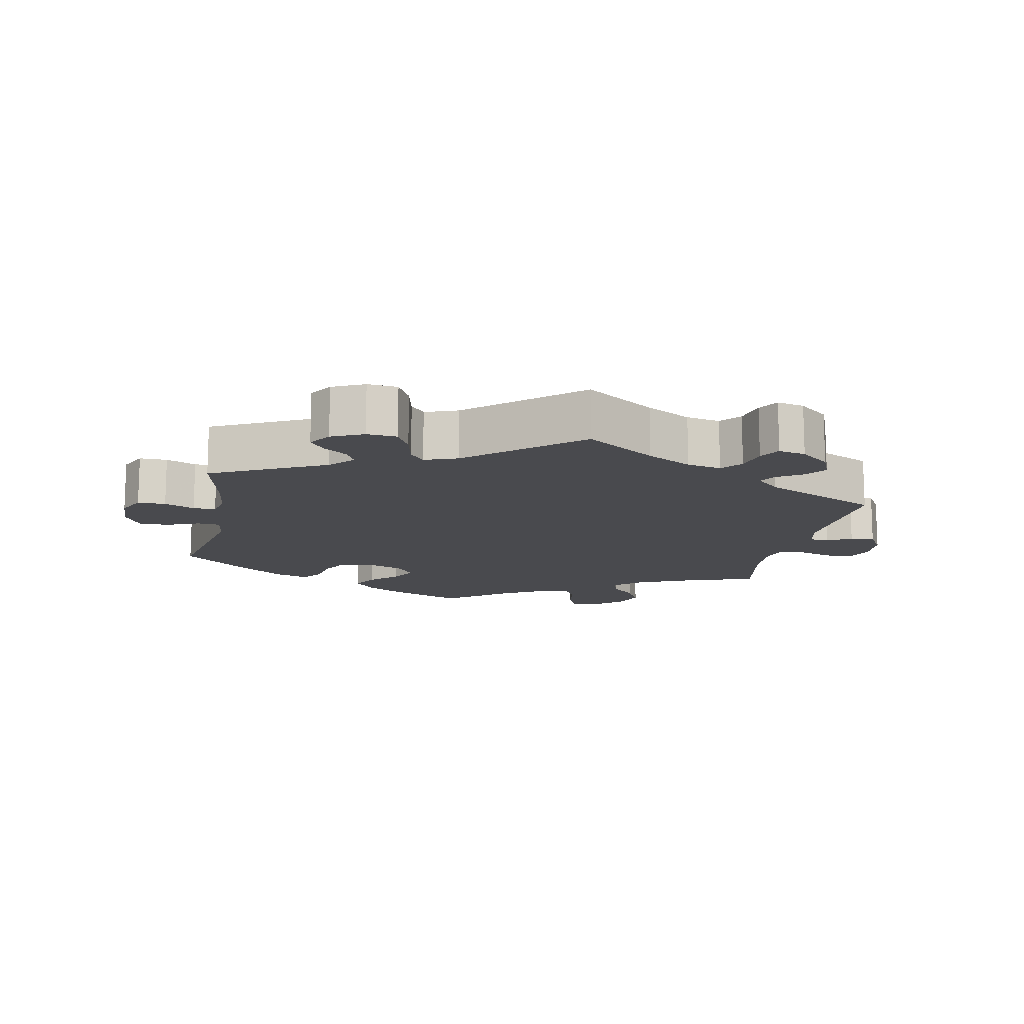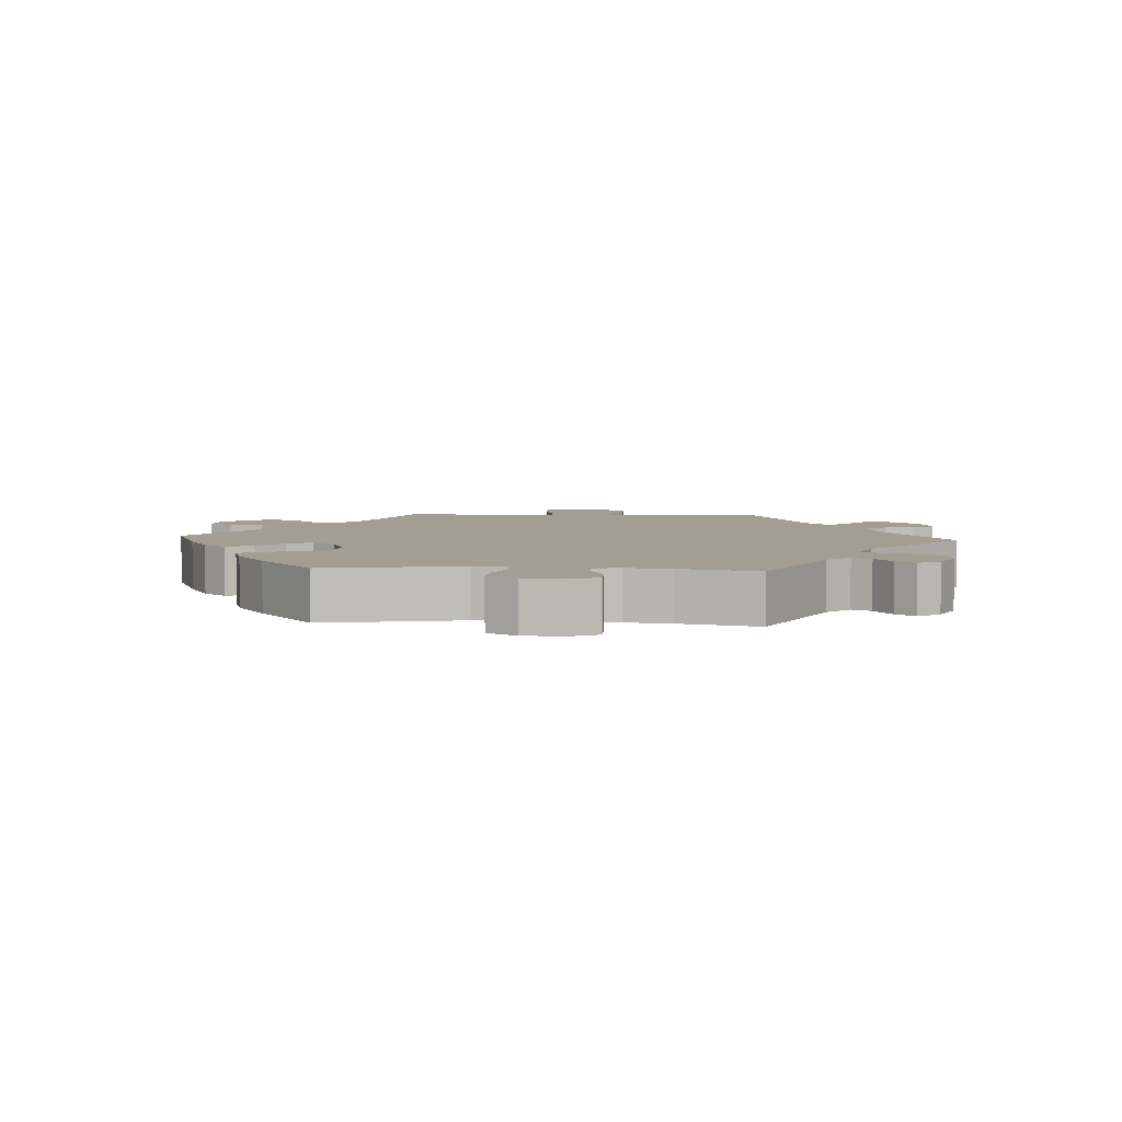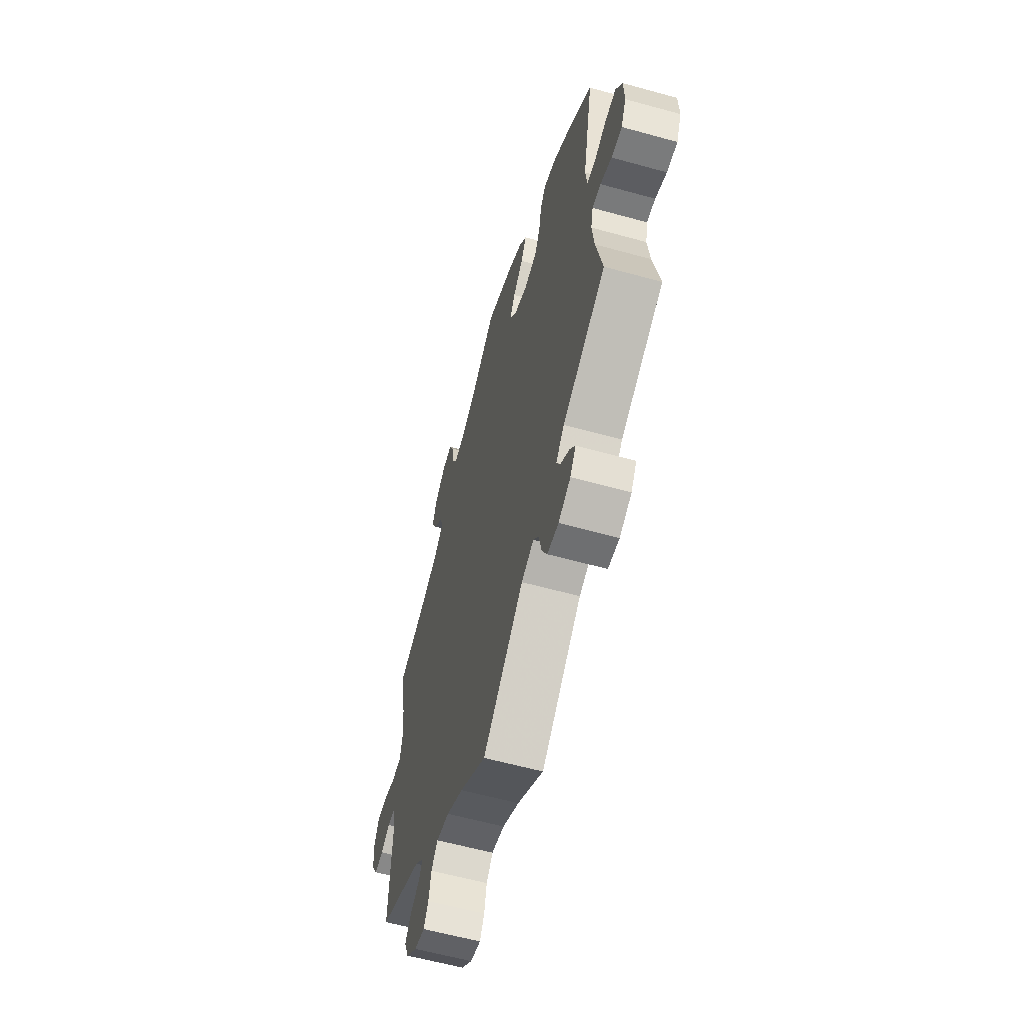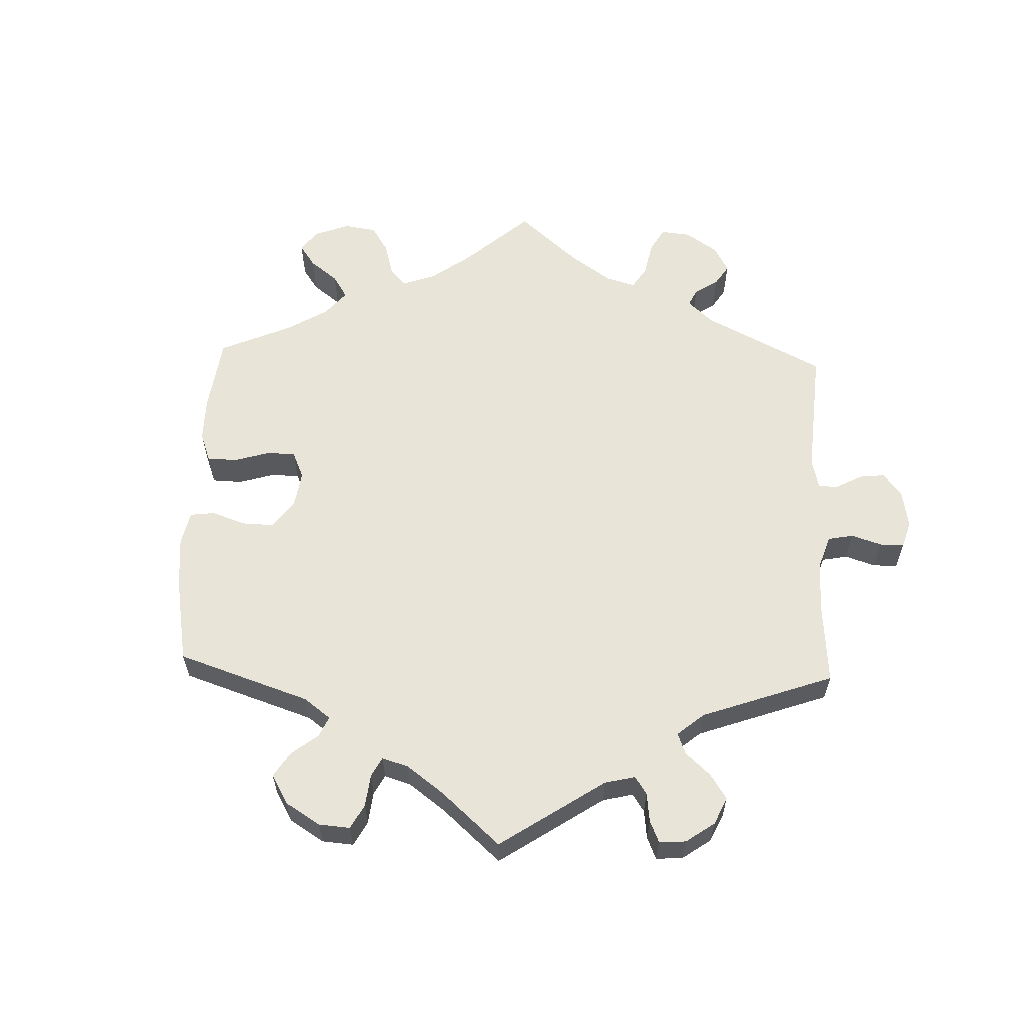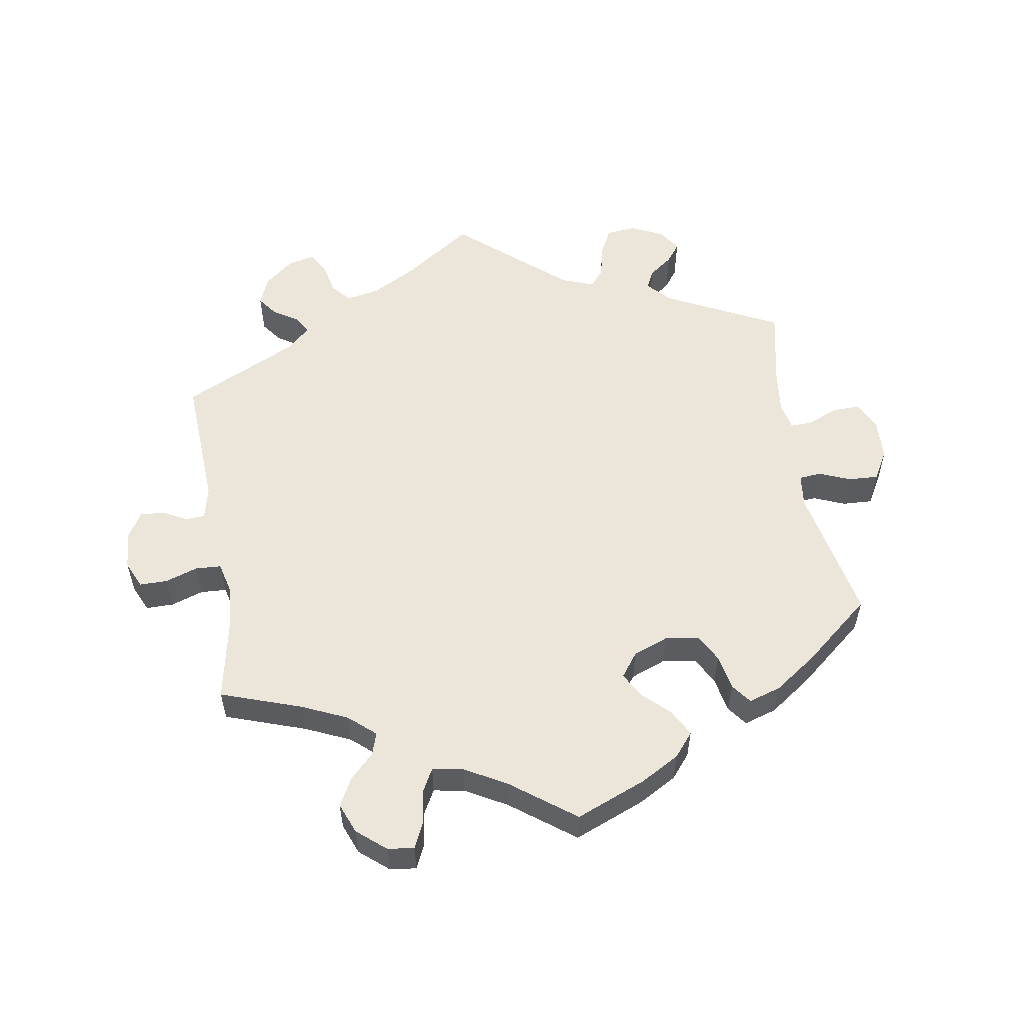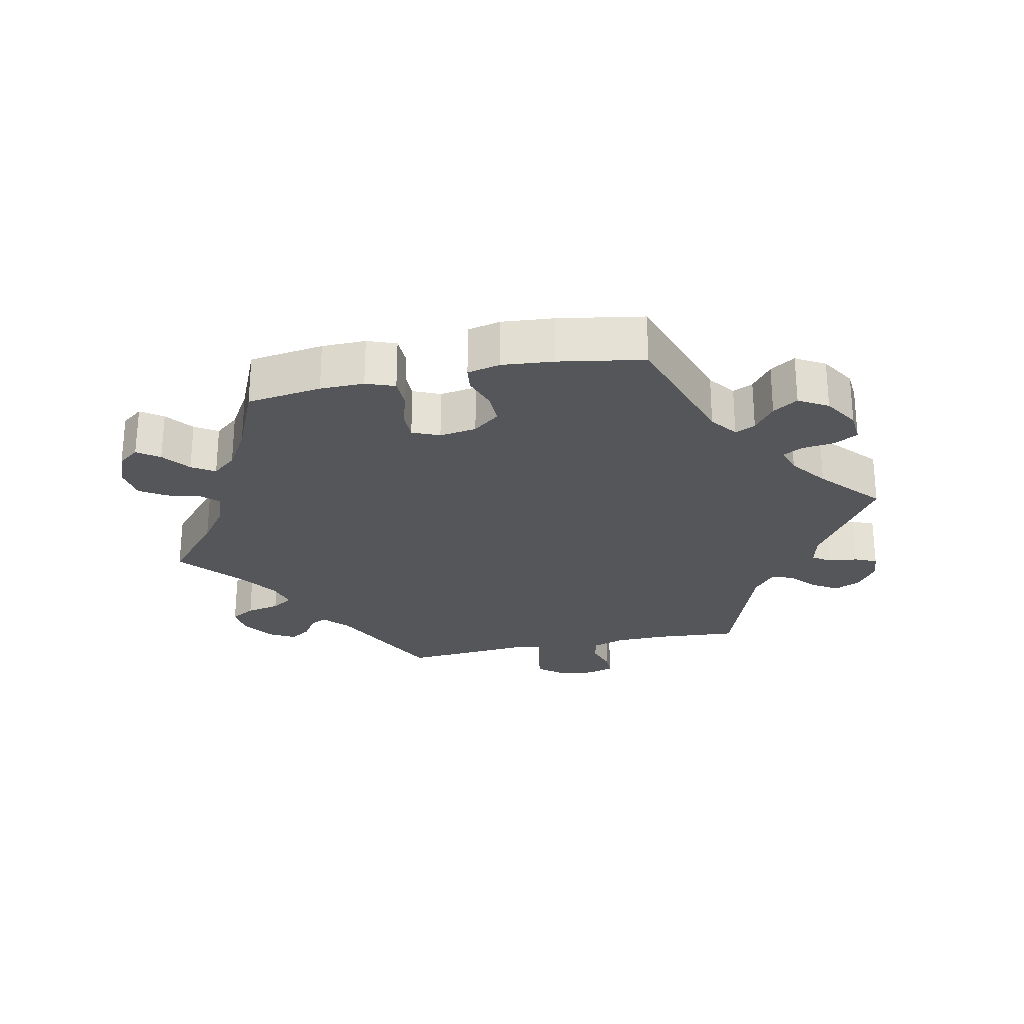
<metadata>
{"format":"obj","ext":"obj","renderer":"f3d","projection":"perspective","resolution":1024,"background":"white","views":[{"elev":-13.4,"azim":168.8,"up":"+Y"},{"elev":5.2,"azim":94.1,"up":"+Y"},{"elev":-59.7,"azim":74.1,"up":"+Z"},{"elev":60.1,"azim":122.1,"up":"+Y"},{"elev":55.5,"azim":-9.3,"up":"+Y"},{"elev":-26.1,"azim":41.8,"up":"+Y"}]}
</metadata>
<code>
v 0.333 0.07 -0.372
v 0.301 0.07 -0.406
v 0.315 0.07 -0.434
v 0.35 0.07 -0.46
v 0.371 0.07 -0.488
v 0.349 0.07 -0.521
v 0.302 0.07 -0.543
v 0.258 0.07 -0.539
v 0.238 0.07 -0.5
v 0.227 0.07 -0.451
v 0.206 0.07 -0.425
v 0.158 0.07 -0.443
v 0 0.07 -0.578
v -0.102 0.07 -0.508
v -0.167 0.07 -0.472
v -0.217 0.07 -0.462
v -0.242 0.07 -0.491
v -0.252 0.07 -0.537
v -0.27 0.07 -0.568
v -0.31 0.07 -0.559
v -0.353 0.07 -0.523
v -0.37 0.07 -0.482
v -0.348 0.07 -0.452
v -0.31 0.07 -0.428
v -0.296 0.07 -0.403
v -0.33 0.07 -0.371
v -0.501 0.07 -0.289
v -0.49 0.07 -0.092
v -0.501 0.07 -0.044
v -0.529 0.07 -0.042
v -0.565 0.07 -0.061
v -0.601 0.07 -0.063
v -0.624 0.07 -0.025
v -0.628 0.07 0.031
v -0.61 0.07 0.071
v -0.569 0.07 0.071
v -0.521 0.07 0.055
v -0.483 0.07 0.057
v -0.472 0.07 0.102
v -0.478 0.07 0.172
v -0.501 0.07 0.289
v -0.382 0.07 0.33
v -0.315 0.07 0.36
v -0.276 0.07 0.394
v -0.287 0.07 0.427
v -0.322 0.07 0.462
v -0.344 0.07 0.503
v -0.326 0.07 0.548
v -0.284 0.07 0.583
v -0.245 0.07 0.588
v -0.228 0.07 0.552
v -0.221 0.07 0.501
v -0.202 0.07 0.466
v -0.156 0.07 0.474
v -0.095 0.07 0.508
v -0.001 0.07 0.578
v 0.103 0.07 0.536
v 0.16 0.07 0.504
v 0.189 0.07 0.469
v 0.168 0.07 0.43
v 0.129 0.07 0.393
v 0.108 0.07 0.356
v 0.134 0.07 0.321
v 0.186 0.07 0.301
v 0.236 0.07 0.308
v 0.258 0.07 0.349
v 0.268 0.07 0.401
v 0.29 0.07 0.43
v 0.338 0.07 0.415
v 0.401 0.07 0.371
v 0.5 0.07 0.289
v 0.459 0.07 0.087
v 0.465 0.07 0.038
v 0.498 0.07 0.035
v 0.544 0.07 0.054
v 0.588 0.07 0.056
v 0.613 0.07 0.013
v 0.615 0.07 -0.047
v 0.595 0.07 -0.089
v 0.554 0.07 -0.088
v 0.51 0.07 -0.069
v 0.477 0.07 -0.068
v 0.468 0.07 -0.108
v 0.476 0.07 -0.175
v 0.5 0.07 -0.289
v 0.333 0 -0.372
v 0.301 0 -0.406
v 0.315 0 -0.434
v 0.35 0 -0.46
v 0.371 0 -0.488
v 0.349 0 -0.521
v 0.302 0 -0.543
v 0.258 0 -0.539
v 0.238 0 -0.5
v 0.227 0 -0.451
v 0.206 0 -0.425
v 0.158 0 -0.443
v 0 0 -0.578
v -0.102 0 -0.508
v -0.167 0 -0.472
v -0.217 0 -0.462
v -0.242 0 -0.491
v -0.252 0 -0.537
v -0.27 0 -0.568
v -0.31 0 -0.559
v -0.353 0 -0.523
v -0.37 0 -0.482
v -0.348 0 -0.452
v -0.31 0 -0.428
v -0.296 0 -0.403
v -0.33 0 -0.371
v -0.501 0 -0.289
v -0.49 0 -0.092
v -0.501 0 -0.044
v -0.529 0 -0.042
v -0.565 0 -0.061
v -0.601 0 -0.063
v -0.624 0 -0.025
v -0.628 0 0.031
v -0.61 0 0.071
v -0.569 0 0.071
v -0.521 0 0.055
v -0.483 0 0.057
v -0.472 0 0.102
v -0.478 0 0.172
v -0.501 0 0.289
v -0.382 0 0.33
v -0.315 0 0.36
v -0.276 0 0.394
v -0.287 0 0.427
v -0.322 0 0.462
v -0.344 0 0.503
v -0.326 0 0.548
v -0.284 0 0.583
v -0.245 0 0.588
v -0.228 0 0.552
v -0.221 0 0.501
v -0.202 0 0.466
v -0.156 0 0.474
v -0.095 0 0.508
v -0.001 0 0.578
v 0.103 0 0.536
v 0.16 0 0.504
v 0.189 0 0.469
v 0.168 0 0.43
v 0.129 0 0.393
v 0.108 0 0.356
v 0.134 0 0.321
v 0.186 0 0.301
v 0.236 0 0.308
v 0.258 0 0.349
v 0.268 0 0.401
v 0.29 0 0.43
v 0.338 0 0.415
v 0.401 0 0.371
v 0.5 0 0.289
v 0.459 0 0.087
v 0.465 0 0.038
v 0.498 0 0.035
v 0.544 0 0.054
v 0.588 0 0.056
v 0.613 0 0.013
v 0.615 0 -0.047
v 0.595 0 -0.089
v 0.554 0 -0.088
v 0.51 0 -0.069
v 0.477 0 -0.068
v 0.468 0 -0.108
v 0.476 0 -0.175
v 0.5 0 -0.289
f 84 85 1
f 83 84 1 2
f 82 83 2
f 78 79 80 81
f 78 81 82
f 77 78 82
f 74 75 76 77
f 73 74 77 82
f 72 73 82 2
f 70 71 72 2
f 66 67 68 69
f 65 66 69 70
f 58 59 60 61
f 58 61 62
f 55 56 57 58
f 54 55 58 62
f 53 54 62 63
f 49 50 51 52
f 49 52 53
f 48 49 53
f 45 46 47 48
f 44 45 48 53
f 40 41 42
f 39 40 42 43
f 38 39 43 44
f 34 35 36 37
f 34 37 38
f 33 34 38
f 30 31 32 33
f 29 30 33 38
f 28 29 38 44
f 26 27 28 44
f 21 22 23 24
f 21 24 25
f 20 21 25
f 17 18 19 20
f 16 17 20 25
f 15 16 25 26
f 12 13 14
f 11 12 14 15
f 7 8 9 10
f 7 10 11
f 6 7 11
f 3 4 5 6
f 2 3 6 11
f 65 70 2 11
f 26 44 53 63
f 26 63 64
f 26 64 65
f 11 15 26 65
f 86 170 169
f 87 86 169 168
f 87 168 167
f 166 165 164 163
f 167 166 163
f 167 163 162
f 162 161 160 159
f 167 162 159 158
f 87 167 158 157
f 87 157 156 155
f 154 153 152 151
f 155 154 151 150
f 146 145 144 143
f 147 146 143
f 143 142 141 140
f 147 143 140 139
f 148 147 139 138
f 137 136 135 134
f 138 137 134
f 138 134 133
f 133 132 131 130
f 138 133 130 129
f 127 126 125
f 128 127 125 124
f 129 128 124 123
f 122 121 120 119
f 123 122 119
f 123 119 118
f 118 117 116 115
f 123 118 115 114
f 129 123 114 113
f 129 113 112 111
f 109 108 107 106
f 110 109 106
f 110 106 105
f 105 104 103 102
f 110 105 102 101
f 111 110 101 100
f 99 98 97
f 100 99 97 96
f 95 94 93 92
f 96 95 92
f 96 92 91
f 91 90 89 88
f 96 91 88 87
f 96 87 155 150
f 148 138 129 111
f 149 148 111
f 150 149 111
f 150 111 100 96
f 1 86 87 2
f 2 87 88 3
f 3 88 89 4
f 4 89 90 5
f 5 90 91 6
f 6 91 92 7
f 7 92 93 8
f 8 93 94 9
f 9 94 95 10
f 10 95 96 11
f 11 96 97 12
f 12 97 98 13
f 13 98 99 14
f 14 99 100 15
f 15 100 101 16
f 16 101 102 17
f 17 102 103 18
f 18 103 104 19
f 19 104 105 20
f 20 105 106 21
f 21 106 107 22
f 22 107 108 23
f 23 108 109 24
f 24 109 110 25
f 25 110 111 26
f 26 111 112 27
f 27 112 113 28
f 28 113 114 29
f 29 114 115 30
f 30 115 116 31
f 31 116 117 32
f 32 117 118 33
f 33 118 119 34
f 34 119 120 35
f 35 120 121 36
f 36 121 122 37
f 37 122 123 38
f 38 123 124 39
f 39 124 125 40
f 40 125 126 41
f 41 126 127 42
f 42 127 128 43
f 43 128 129 44
f 44 129 130 45
f 45 130 131 46
f 46 131 132 47
f 47 132 133 48
f 48 133 134 49
f 49 134 135 50
f 50 135 136 51
f 51 136 137 52
f 52 137 138 53
f 53 138 139 54
f 54 139 140 55
f 55 140 141 56
f 56 141 142 57
f 57 142 143 58
f 58 143 144 59
f 59 144 145 60
f 60 145 146 61
f 61 146 147 62
f 62 147 148 63
f 63 148 149 64
f 64 149 150 65
f 65 150 151 66
f 66 151 152 67
f 67 152 153 68
f 68 153 154 69
f 69 154 155 70
f 70 155 156 71
f 71 156 157 72
f 72 157 158 73
f 73 158 159 74
f 74 159 160 75
f 75 160 161 76
f 76 161 162 77
f 77 162 163 78
f 78 163 164 79
f 79 164 165 80
f 80 165 166 81
f 81 166 167 82
f 82 167 168 83
f 83 168 169 84
f 84 169 170 85
f 85 170 86 1

</code>
